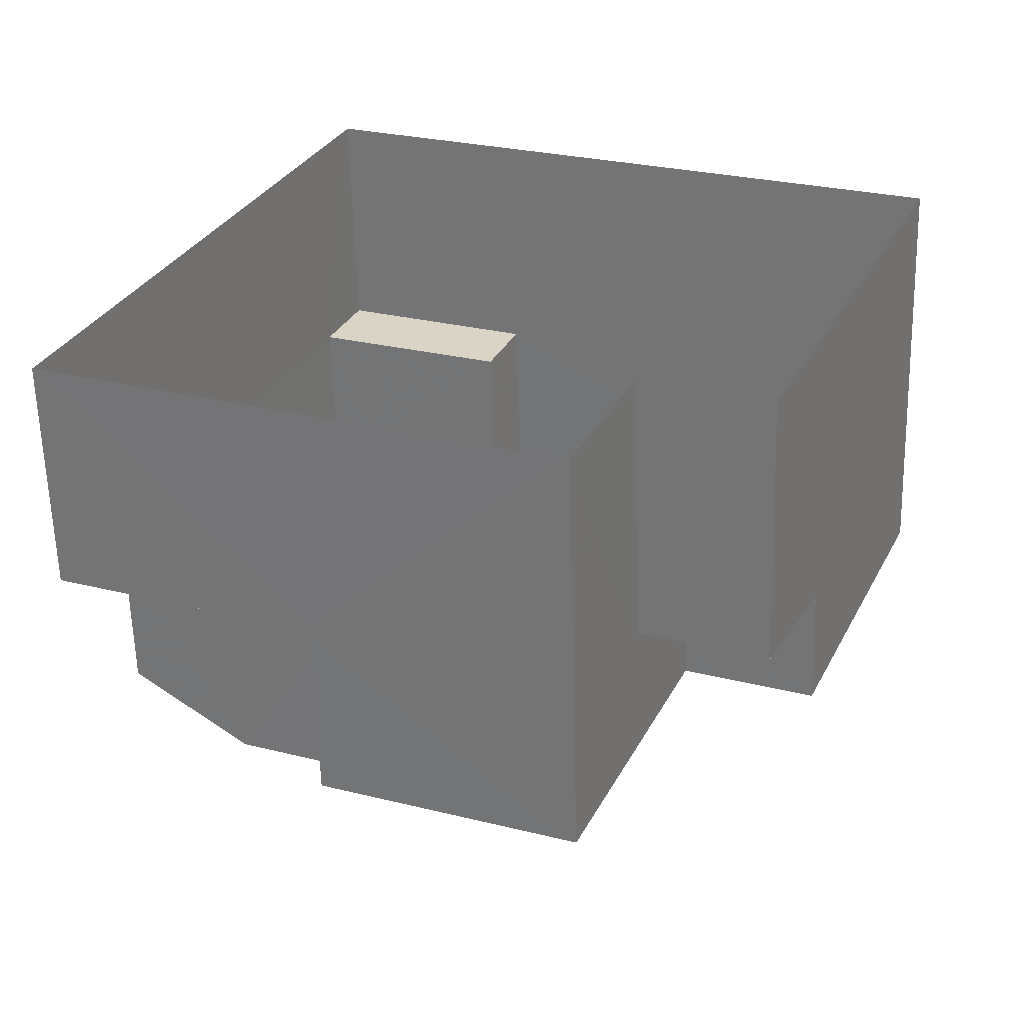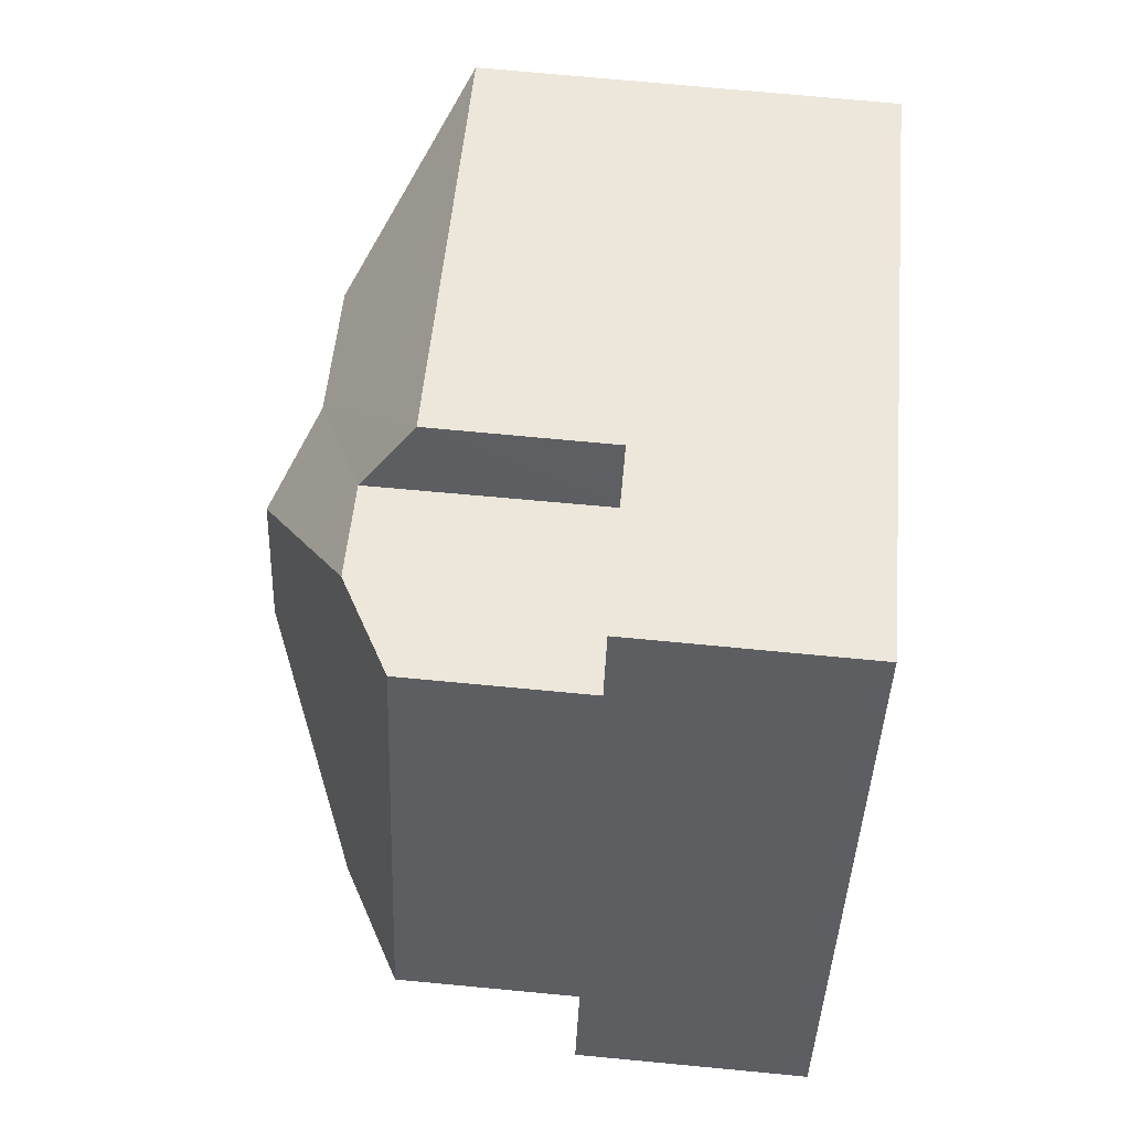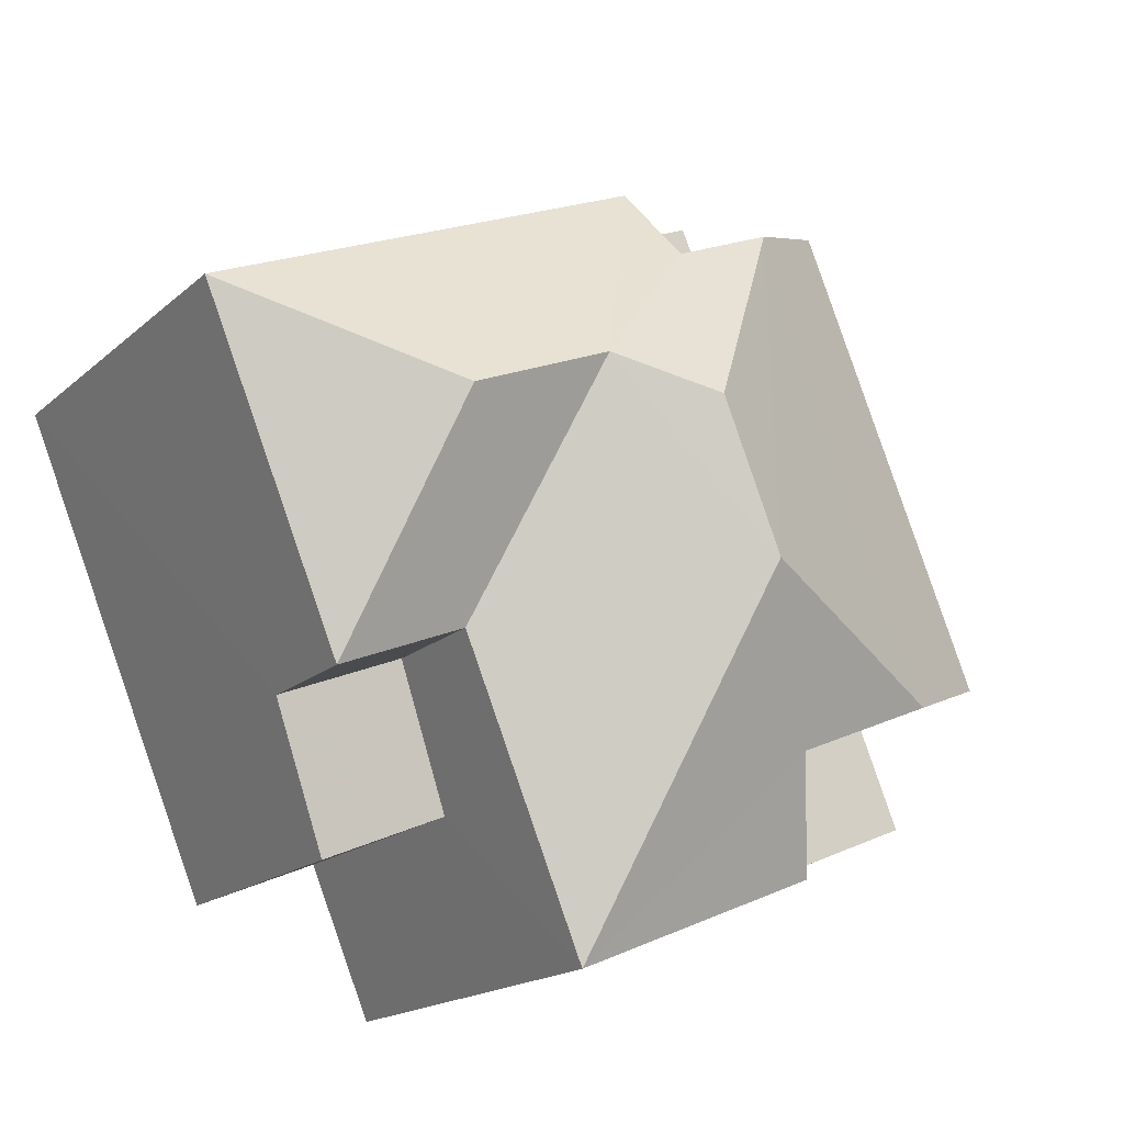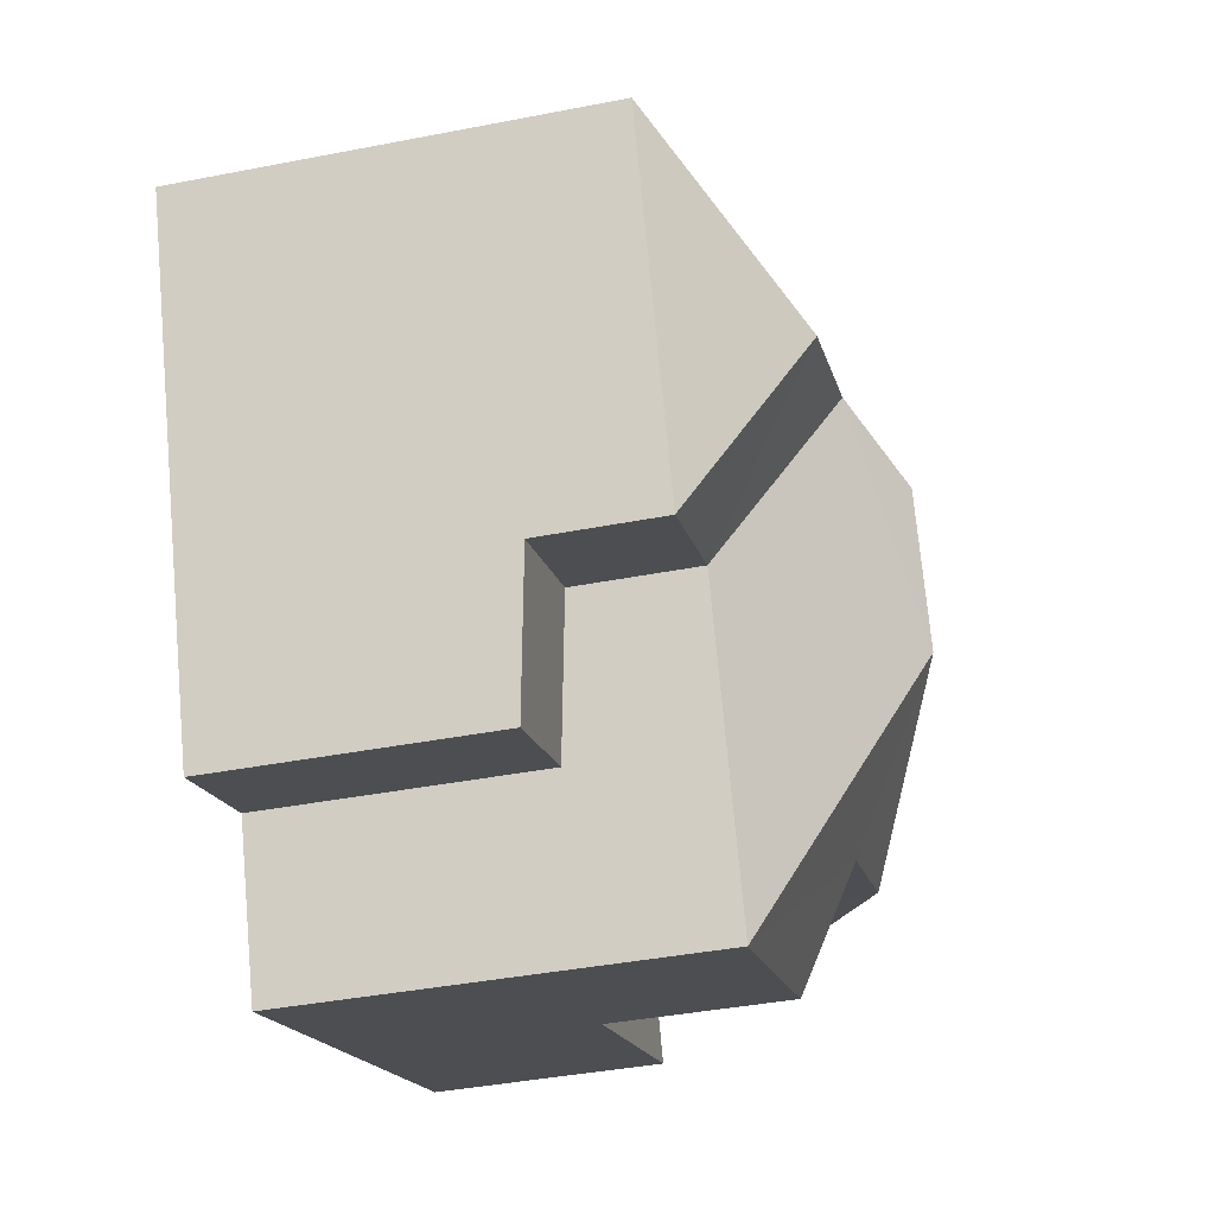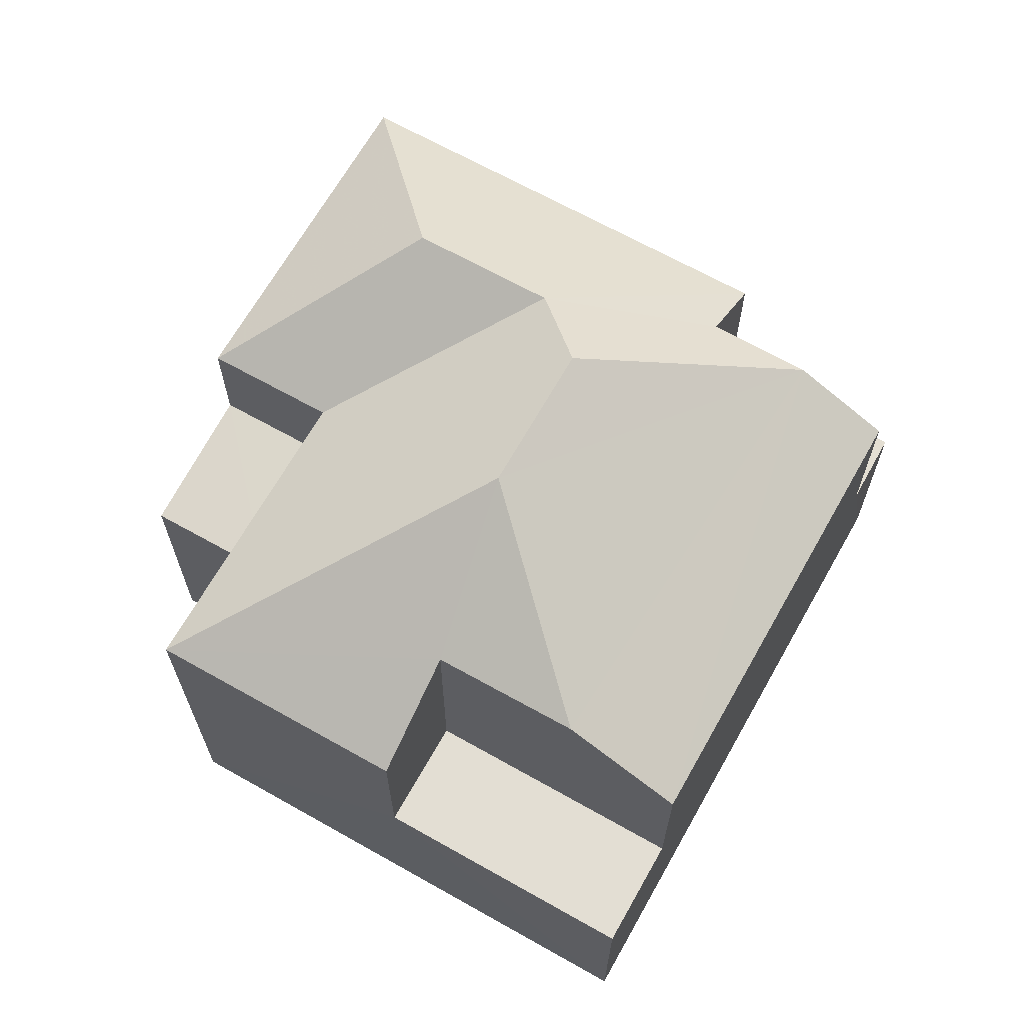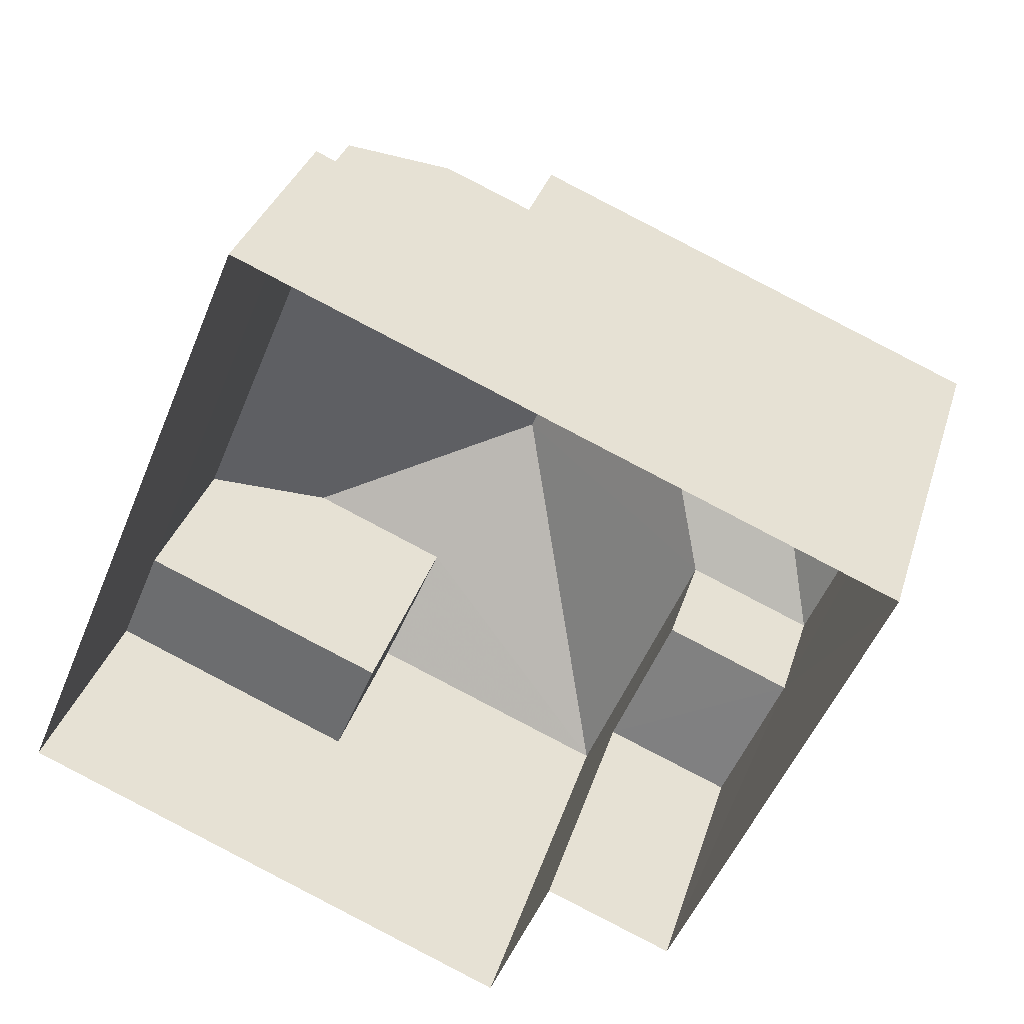
<metadata>
{"format":"obj","ext":"obj","renderer":"f3d","projection":"perspective","resolution":1024,"background":"white","views":[{"elev":-60.8,"azim":-178.4,"up":"+Y"},{"elev":72.9,"azim":95.3,"up":"+Y"},{"elev":-17.4,"azim":-31.5,"up":"+Y"},{"elev":-39.7,"azim":-76.4,"up":"+Y"},{"elev":67.1,"azim":52.0,"up":"+Z"},{"elev":32.7,"azim":-164.0,"up":"+Y"}]}
</metadata>
<code>
v -2.201e+05 -1.238e+05 39.7
v -2.201e+05 -1.238e+05 39.7
v -2.201e+05 -1.238e+05 39.7
v -2.201e+05 -1.238e+05 39.7
v -2.201e+05 -1.238e+05 39.7
v -2.201e+05 -1.238e+05 39.7
v -2.201e+05 -1.238e+05 46.6
v -2.201e+05 -1.238e+05 45.14
v -2.201e+05 -1.238e+05 46.6
v -2.201e+05 -1.238e+05 45.14
v -2.201e+05 -1.238e+05 42.77
v -2.201e+05 -1.238e+05 42.77
v -2.201e+05 -1.238e+05 42.77
v -2.201e+05 -1.238e+05 42.77
v -2.201e+05 -1.238e+05 45.14
v -2.201e+05 -1.238e+05 45.14
v -2.201e+05 -1.238e+05 45.83
v -2.201e+05 -1.238e+05 45.83
v -2.201e+05 -1.238e+05 47.2
v -2.201e+05 -1.238e+05 47.2
v -2.201e+05 -1.238e+05 45.14
v -2.201e+05 -1.238e+05 45.97
v -2.201e+05 -1.238e+05 45.14
v -2.201e+05 -1.238e+05 45.97
v -2.201e+05 -1.238e+05 45.14
v -2.201e+05 -1.238e+05 45.14
v -2.201e+05 -1.238e+05 42.77
v -2.201e+05 -1.238e+05 42.77
v -2.201e+05 -1.238e+05 42.77
v -2.201e+05 -1.238e+05 42.77
v -2.201e+05 -1.238e+05 43.54
v -2.201e+05 -1.238e+05 43.33
v -2.201e+05 -1.238e+05 43.33
v -2.201e+05 -1.238e+05 43.54
f 1 2 3
f 1 3 4
f 3 5 4
f 3 6 5
f 7 8 9
f 7 10 8
f 11 12 13
f 14 11 13
f 15 9 16
f 7 9 15
f 17 18 19
f 16 9 18
f 18 9 19
f 19 9 20
f 20 8 21
f 20 9 8
f 10 7 15
f 22 21 23
f 24 20 22
f 22 20 21
f 19 20 17
f 20 24 17
f 17 25 26
f 17 24 25
f 27 28 29
f 27 30 28
f 31 32 33
f 34 31 33
f 3 2 33
f 2 21 33
f 33 8 34
f 33 21 8
f 31 8 10
f 31 34 8
f 11 22 23
f 12 11 23
f 10 15 31
f 15 5 31
f 31 6 32
f 31 5 6
f 1 4 14
f 1 14 13
f 4 29 28
f 25 14 26
f 14 28 26
f 4 28 14
f 3 32 6
f 3 33 32
f 1 12 2
f 2 12 21
f 1 13 12
f 21 12 23
f 22 11 24
f 24 14 25
f 24 11 14
f 15 27 5
f 5 27 4
f 15 16 27
f 4 27 29
f 30 16 18
f 30 27 16
f 17 26 30
f 17 30 18
f 26 28 30

</code>
